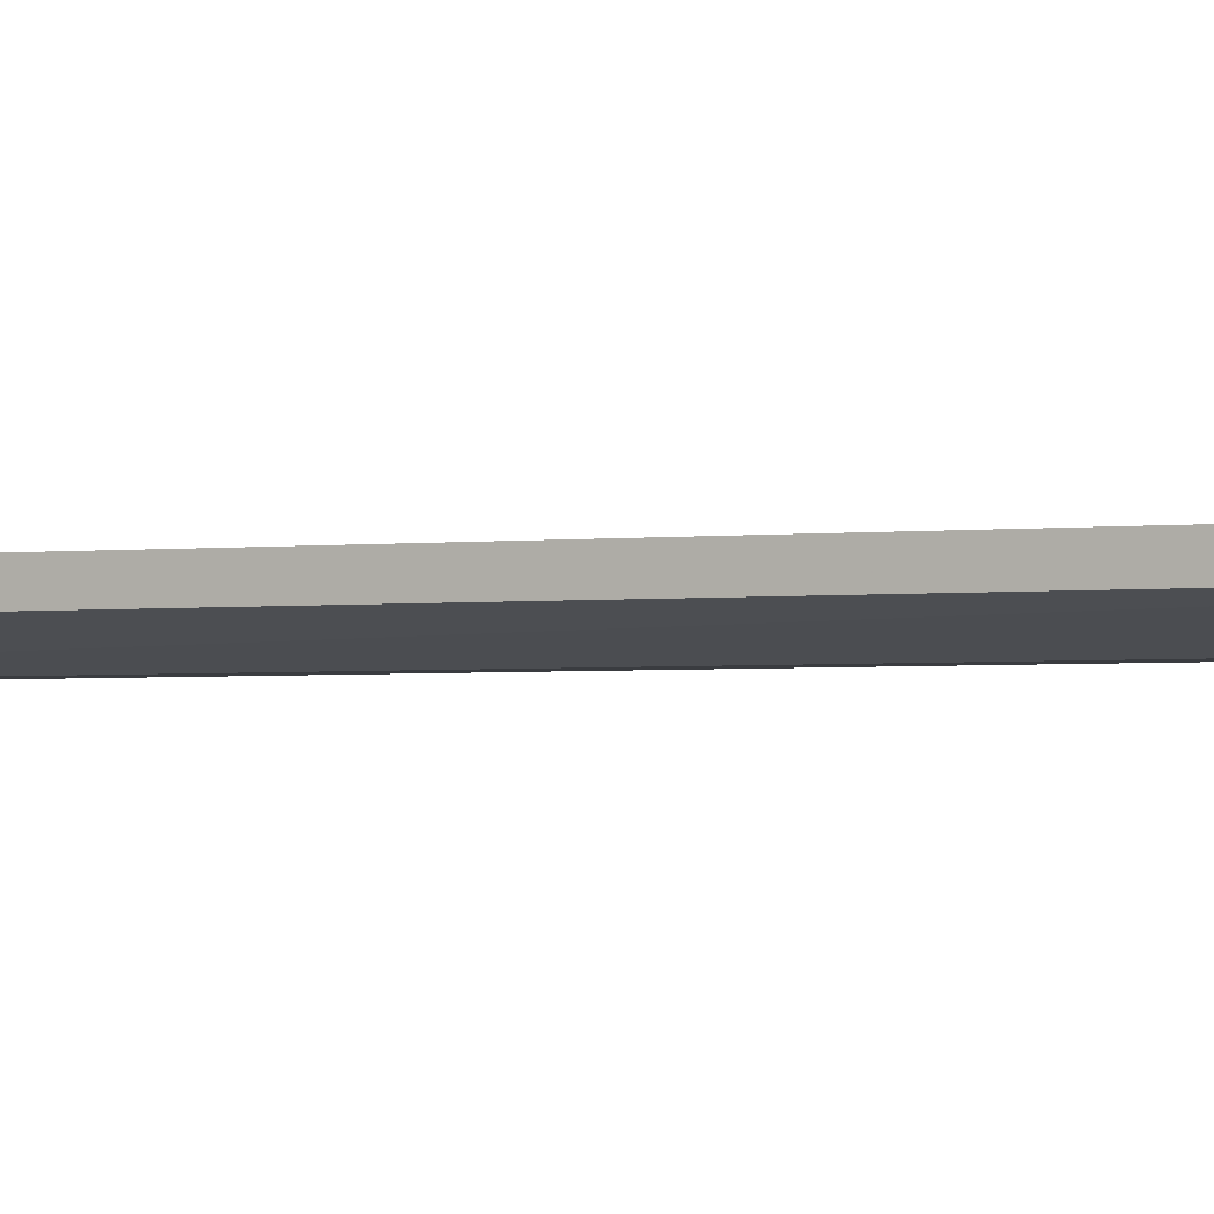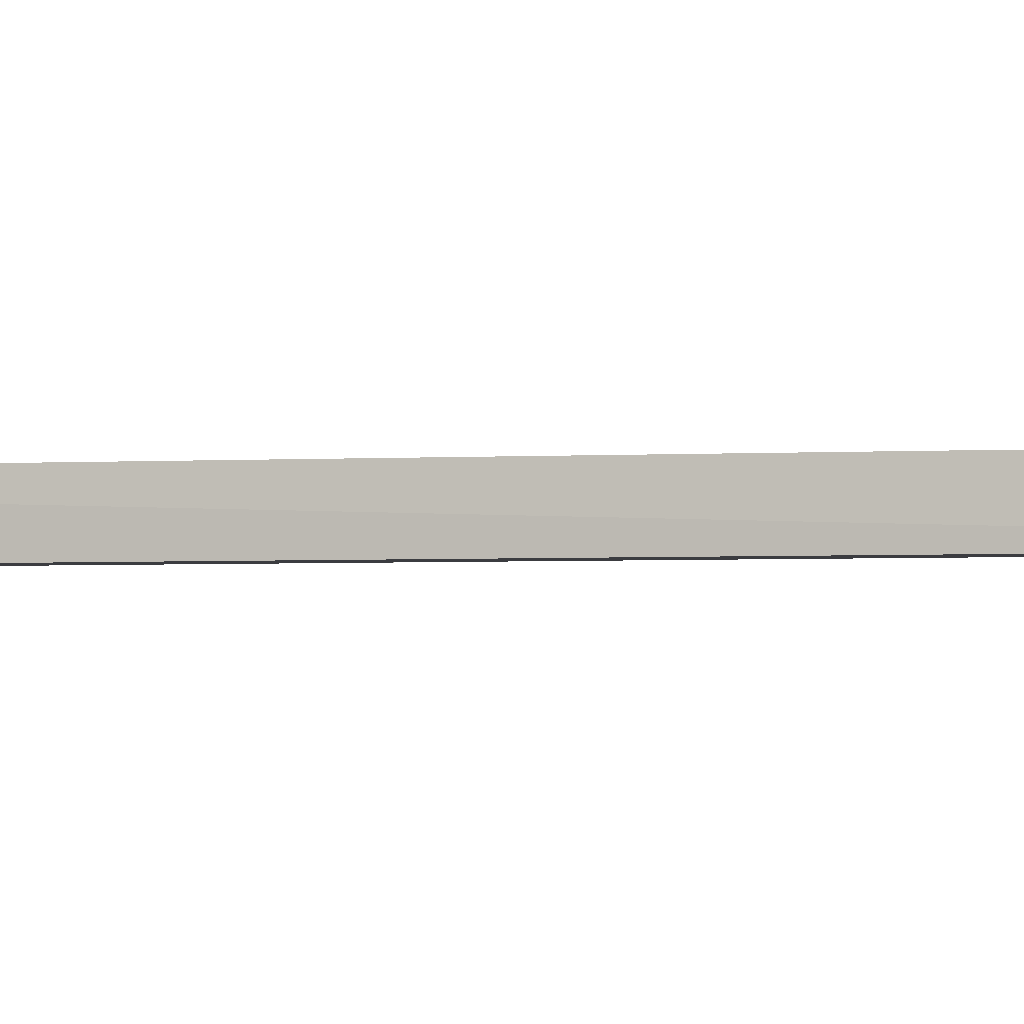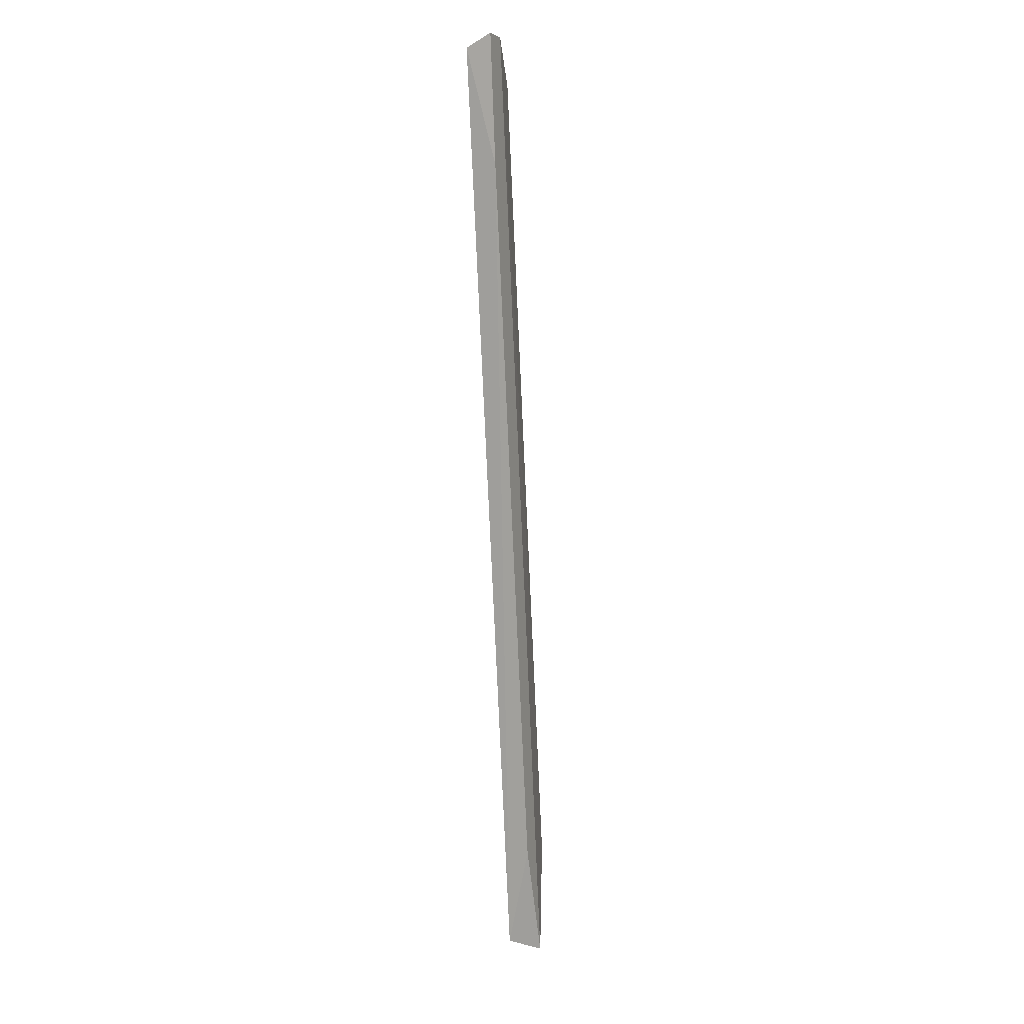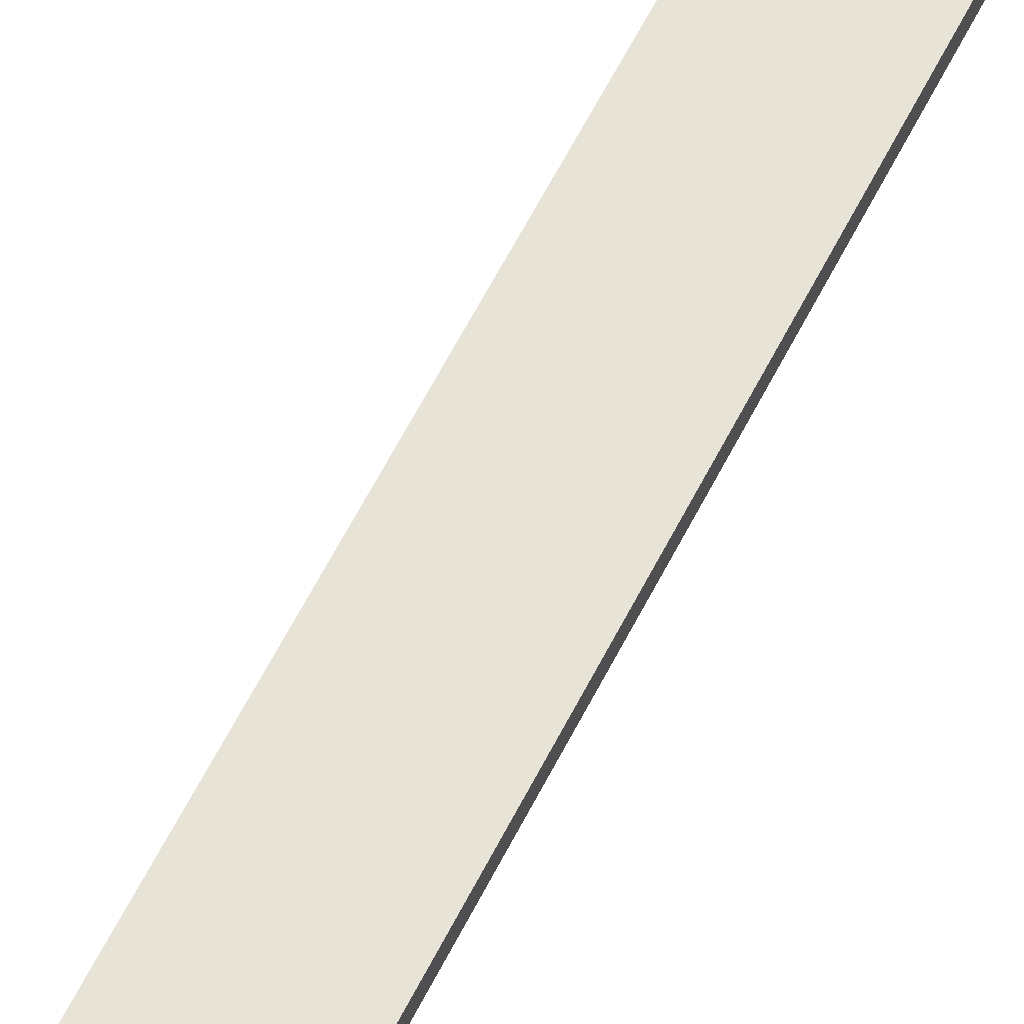
<metadata>
{"format":"obj","ext":"obj","renderer":"f3d","projection":"perspective","resolution":1024,"background":"white","views":[{"elev":-1.8,"azim":114.1,"up":"+Y"},{"elev":-2.0,"azim":-79.7,"up":"+Y"},{"elev":3.2,"azim":-68.2,"up":"+Z"},{"elev":61.9,"azim":19.8,"up":"+Y"}]}
</metadata>
<code>
v -0.7283 0.1292 -0.1256
v -0.7154 0.1335 -0.1277
v -0.7154 0.1314 -0.1277
v -0.7348 0.1335 0.01641
v -0.7262 0.1335 -0.1428
v -0.7455 0.1292 0.01641
v -0.7455 0.1335 0.01424
v -0.7326 0.1314 0.009945
v -0.7219 0.1292 -0.145
v -0.7412 0.1292 0.01641
v -0.7154 0.1335 -0.145
v -0.7434 0.1292 -0.005124
v -0.7326 0.1335 0.009945
f 4 8 13
f 4 2 5
f 4 5 7
f 6 4 7
f 3 2 8
f 1 5 9
f 6 1 9
f 4 6 10
f 3 8 10
f 8 4 10
f 6 9 10
f 9 3 10
f 2 3 11
f 5 2 11
f 3 9 11
f 9 5 11
f 5 1 12
f 1 6 12
f 7 5 12
f 6 7 12
f 2 4 13
f 8 2 13

</code>
